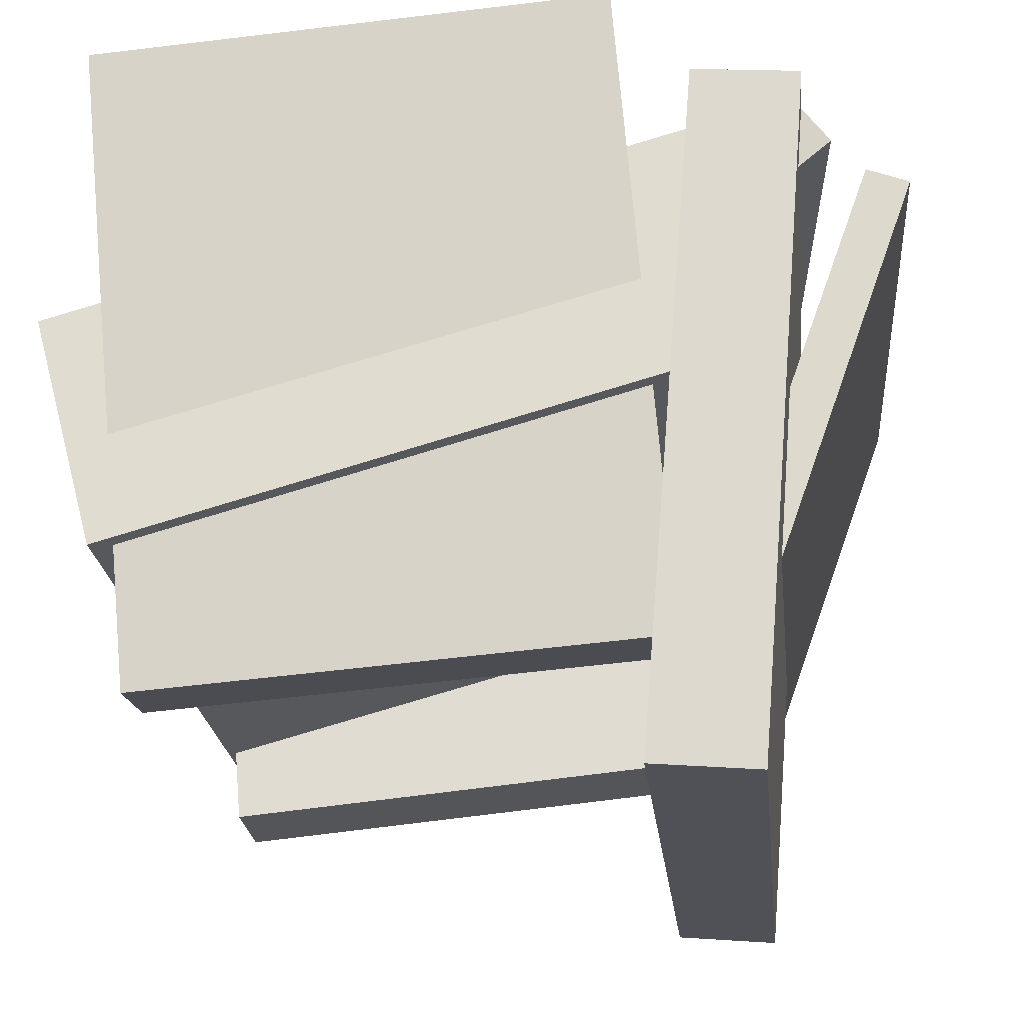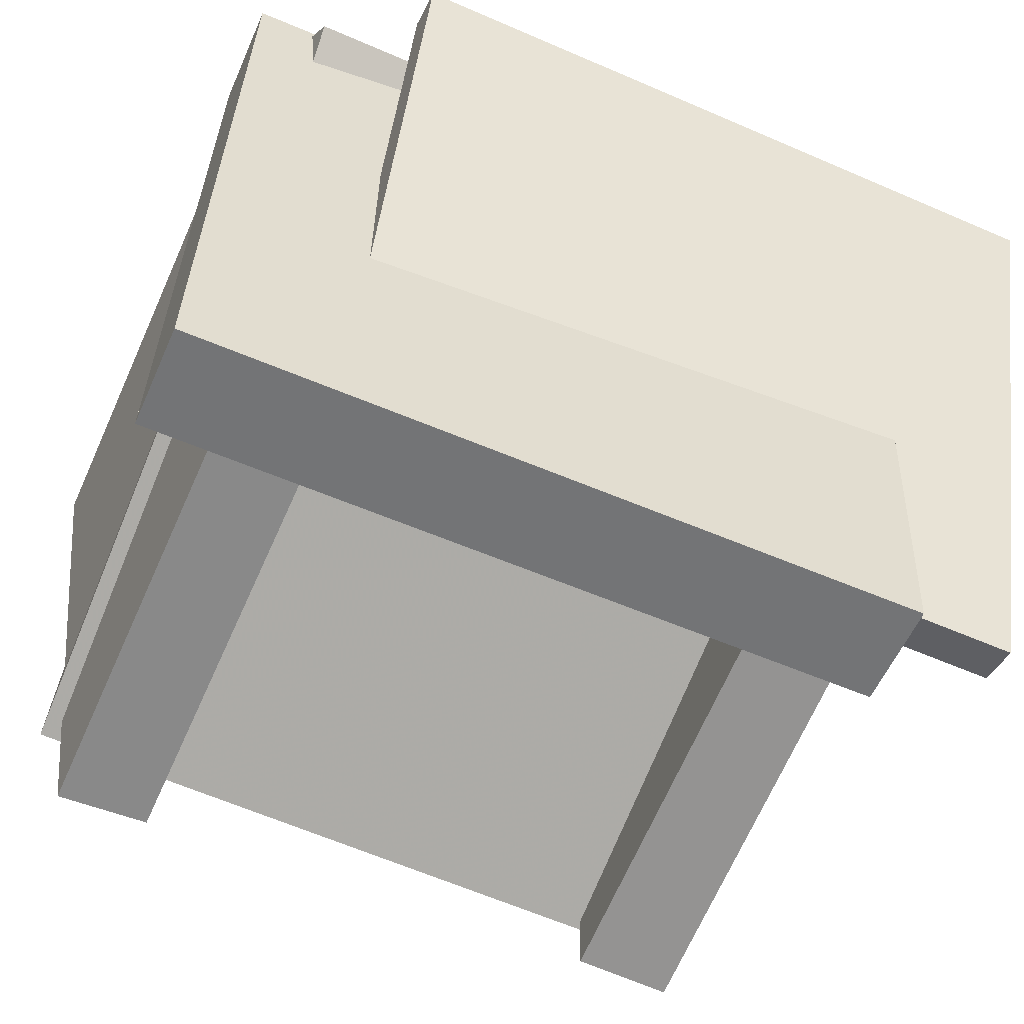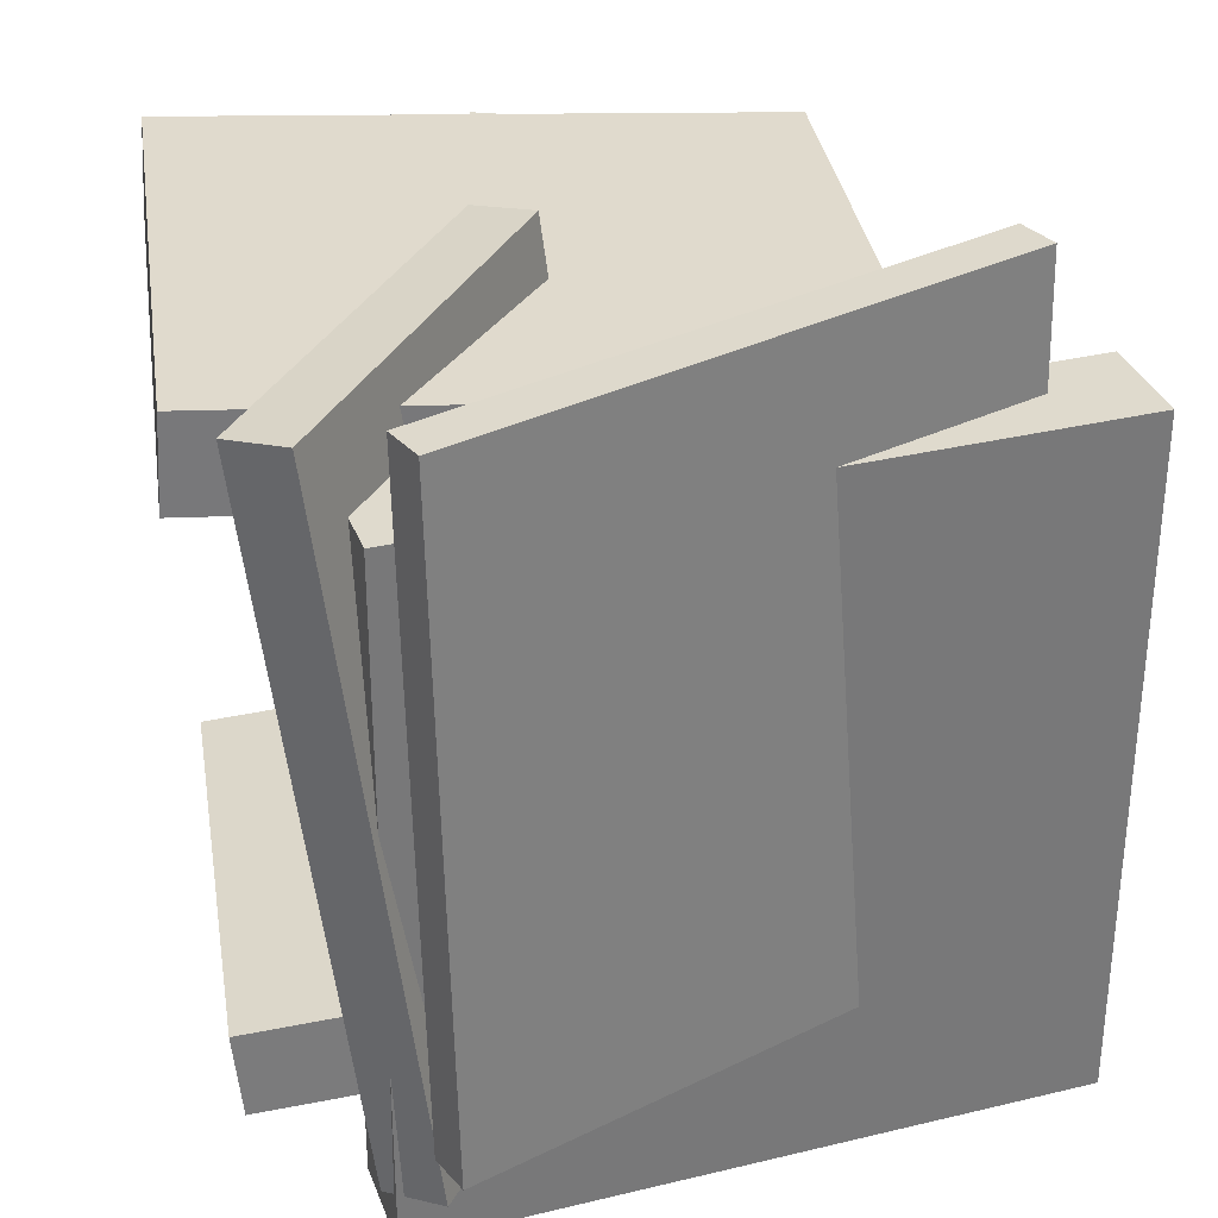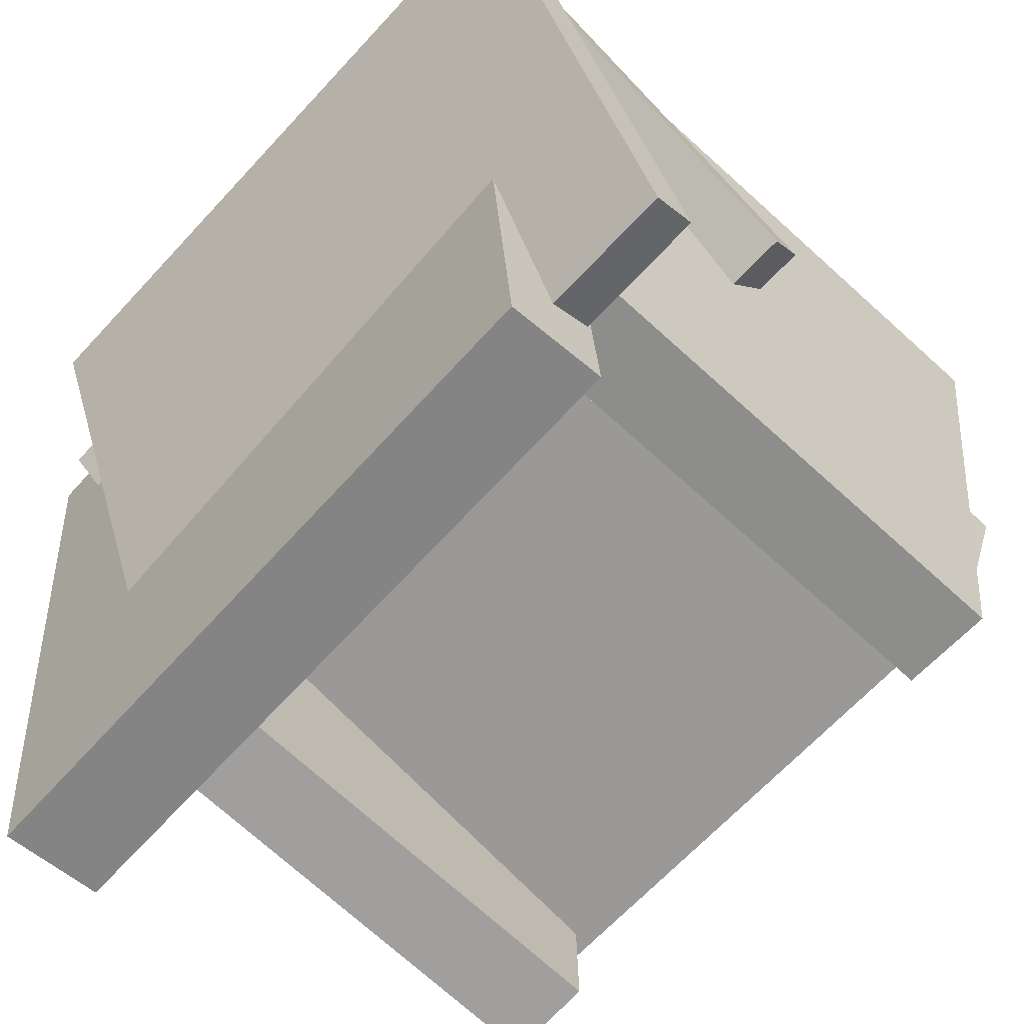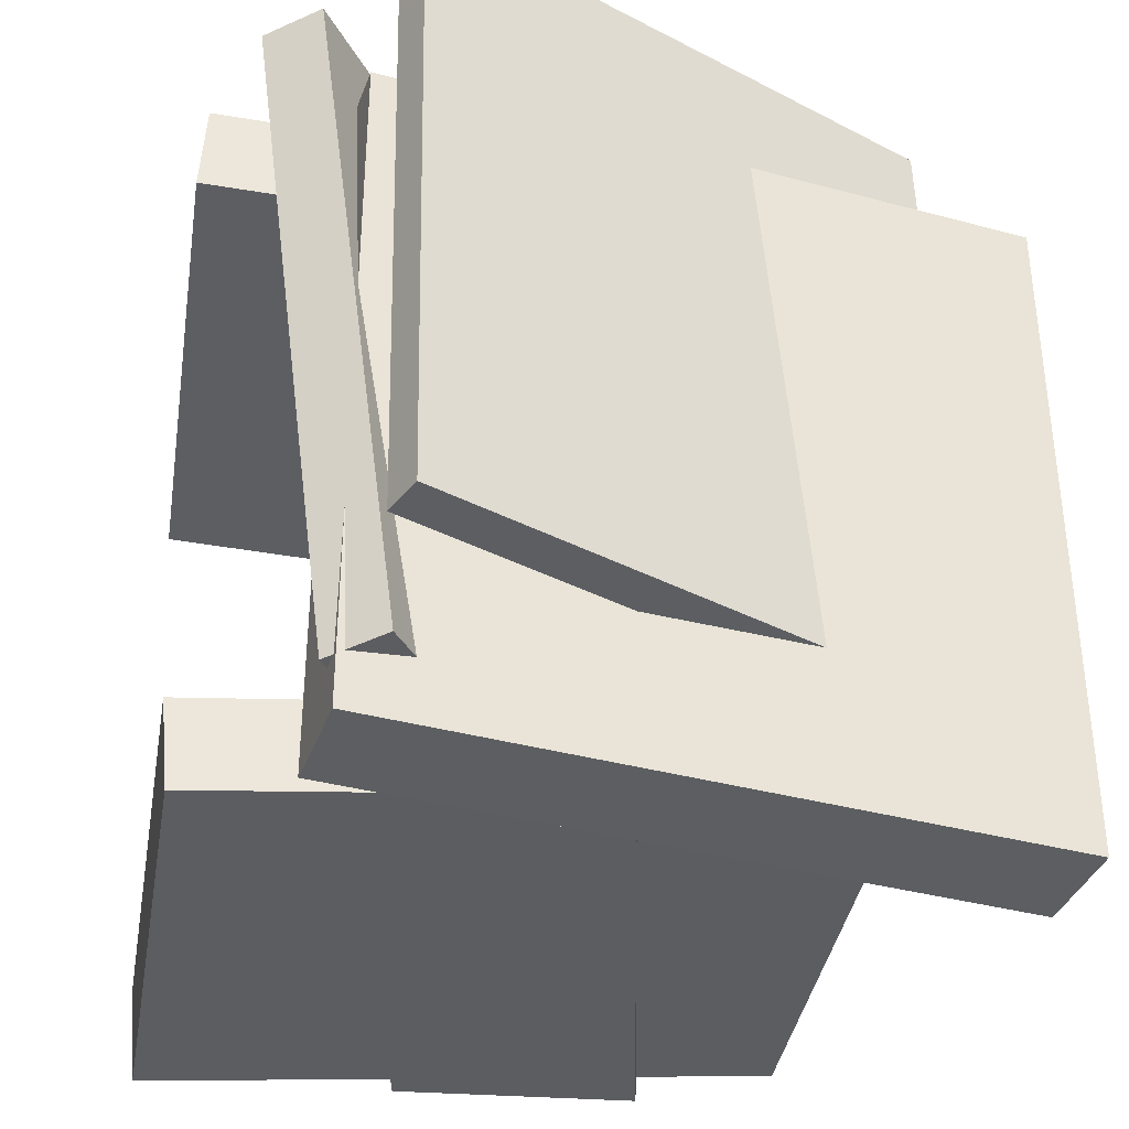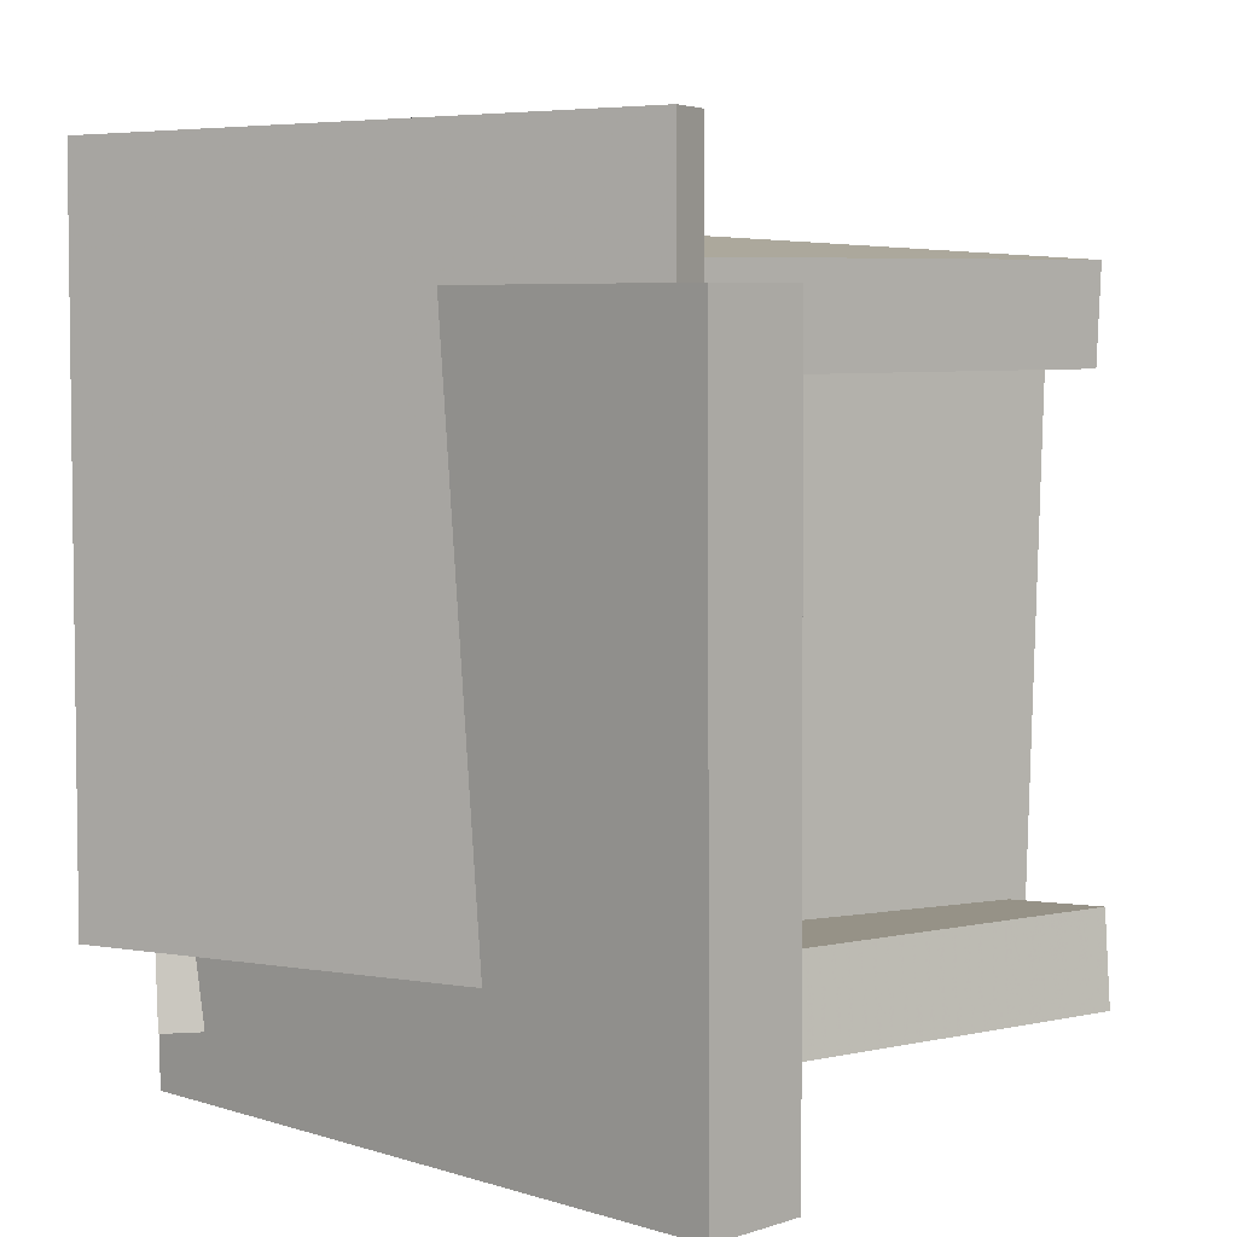
<metadata>
{"format":"obj","ext":"obj","renderer":"f3d","projection":"perspective","resolution":1024,"background":"white","views":[{"elev":-21.0,"azim":-174.4,"up":"+Y"},{"elev":-60.6,"azim":-113.6,"up":"+Y"},{"elev":32.6,"azim":-103.9,"up":"+Z"},{"elev":-64.2,"azim":-41.9,"up":"+Y"},{"elev":-37.6,"azim":-104.4,"up":"+Z"},{"elev":5.5,"azim":-40.6,"up":"+Z"}]}
</metadata>
<code>
v -0.2468 0.2575 -0.2497
v -0.01277 0.06871 -0.2384
v -0.2773 0.22 -0.2438
v -0.04329 0.03122 -0.2325
v -0.221 0.3219 0.2933
v 0.01304 0.1331 0.3046
v -0.2515 0.2844 0.2992
v -0.01747 0.09564 0.3105
f 1.0 7.0 5.0
f 1.0 3.0 7.0
f 1.0 4.0 3.0
f 1.0 2.0 4.0
f 3.0 8.0 7.0
f 3.0 4.0 8.0
f 5.0 7.0 8.0
f 5.0 8.0 6.0
f 1.0 5.0 6.0
f 1.0 6.0 2.0
f 2.0 6.0 8.0
f 2.0 8.0 4.0
v -0.1969 -0.1024 0.1822
v -0.1535 0.3511 0.2079
v 0.2111 -0.1415 0.1839
v 0.2545 0.3119 0.2097
v -0.1976 -0.1063 0.252
v -0.1542 0.3472 0.2778
v 0.2104 -0.1454 0.2538
v 0.2538 0.308 0.2795
f 9.0 15.0 13.0
f 9.0 11.0 15.0
f 9.0 12.0 11.0
f 9.0 10.0 12.0
f 11.0 16.0 15.0
f 11.0 12.0 16.0
f 13.0 15.0 16.0
f 13.0 16.0 14.0
f 9.0 13.0 14.0
f 9.0 14.0 10.0
f 10.0 14.0 16.0
f 10.0 16.0 12.0
v -0.2973 0.2404 0.3287
v -0.3037 0.2315 -0.178
v -0.3283 0.2292 0.3293
v -0.3348 0.2202 -0.1774
v -0.1512 -0.164 0.334
v -0.1577 -0.173 -0.1727
v -0.1823 -0.1752 0.3346
v -0.1888 -0.1842 -0.1721
f 17.0 23.0 21.0
f 17.0 19.0 23.0
f 17.0 20.0 19.0
f 17.0 18.0 20.0
f 19.0 24.0 23.0
f 19.0 20.0 24.0
f 21.0 23.0 24.0
f 21.0 24.0 22.0
f 17.0 21.0 22.0
f 17.0 22.0 18.0
f 18.0 22.0 24.0
f 18.0 24.0 20.0
v -0.1435 -0.2368 0.2361
v -0.1836 0.2559 0.2359
v -0.2197 -0.243 0.2358
v -0.2599 0.2497 0.2356
v -0.1413 -0.2369 -0.2892
v -0.1815 0.2558 -0.2895
v -0.2176 -0.2431 -0.2896
v -0.2577 0.2496 -0.2898
f 25.0 31.0 29.0
f 25.0 27.0 31.0
f 25.0 28.0 27.0
f 25.0 26.0 28.0
f 27.0 32.0 31.0
f 27.0 28.0 32.0
f 29.0 31.0 32.0
f 29.0 32.0 30.0
f 25.0 29.0 30.0
f 25.0 30.0 26.0
f 26.0 30.0 32.0
f 26.0 32.0 28.0
v 0.2786 0.1057 -0.2458
v 0.2679 0.08067 0.2531
v 0.2312 -0.06597 -0.2555
v 0.2205 -0.09101 0.2435
v -0.1925 0.2359 -0.2494
v -0.2032 0.2109 0.2496
v -0.2398 0.06424 -0.2591
v -0.2506 0.03919 0.2399
f 33.0 39.0 37.0
f 33.0 35.0 39.0
f 33.0 36.0 35.0
f 33.0 34.0 36.0
f 35.0 40.0 39.0
f 35.0 36.0 40.0
f 37.0 39.0 40.0
f 37.0 40.0 38.0
f 33.0 37.0 38.0
f 33.0 38.0 34.0
f 34.0 38.0 40.0
f 34.0 40.0 36.0
v -0.1254 0.3347 -0.2073
v -0.1266 0.3281 -0.2753
v -0.1628 -0.1269 -0.1624
v -0.164 -0.1334 -0.2303
v 0.2466 0.3042 -0.2111
v 0.2454 0.2976 -0.279
v 0.2093 -0.1574 -0.1661
v 0.208 -0.1639 -0.2341
f 41.0 47.0 45.0
f 41.0 43.0 47.0
f 41.0 44.0 43.0
f 41.0 42.0 44.0
f 43.0 48.0 47.0
f 43.0 44.0 48.0
f 45.0 47.0 48.0
f 45.0 48.0 46.0
f 41.0 45.0 46.0
f 41.0 46.0 42.0
f 42.0 46.0 48.0
f 42.0 48.0 44.0

</code>
